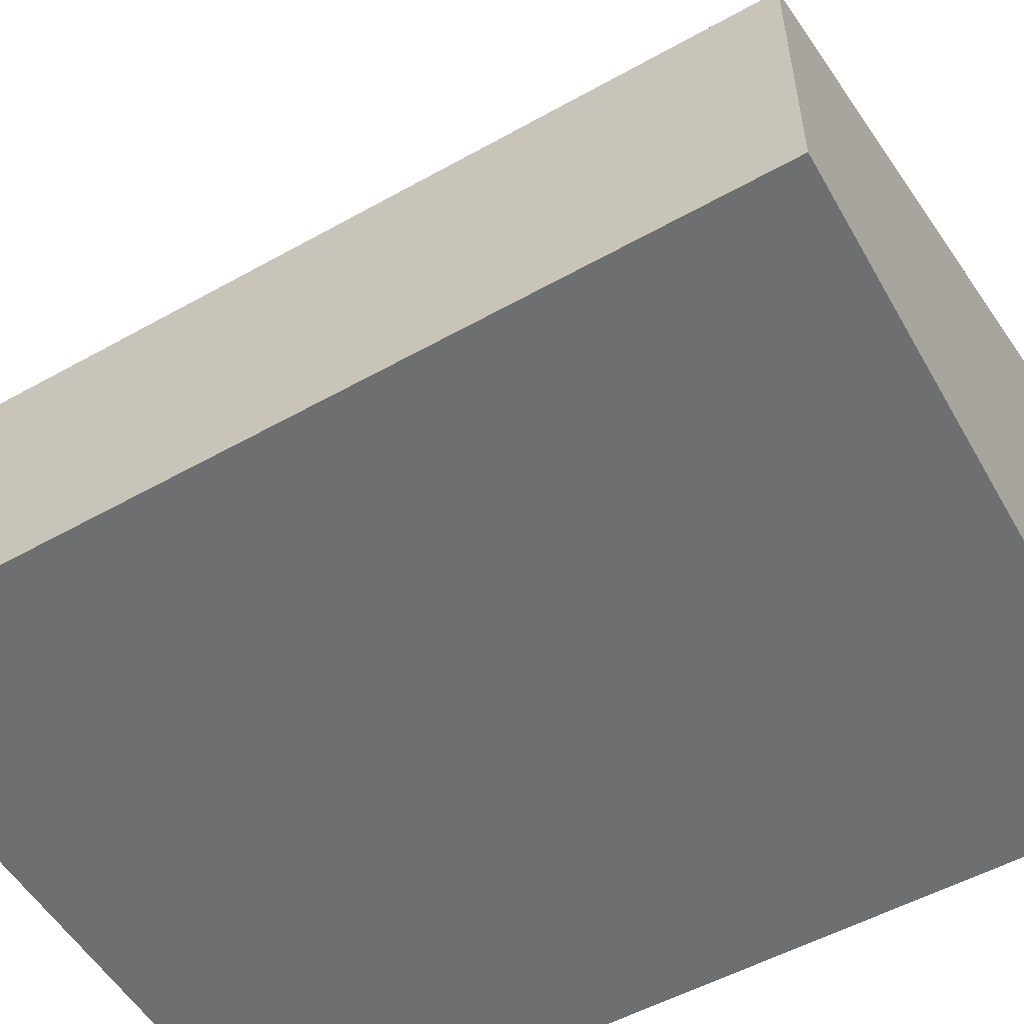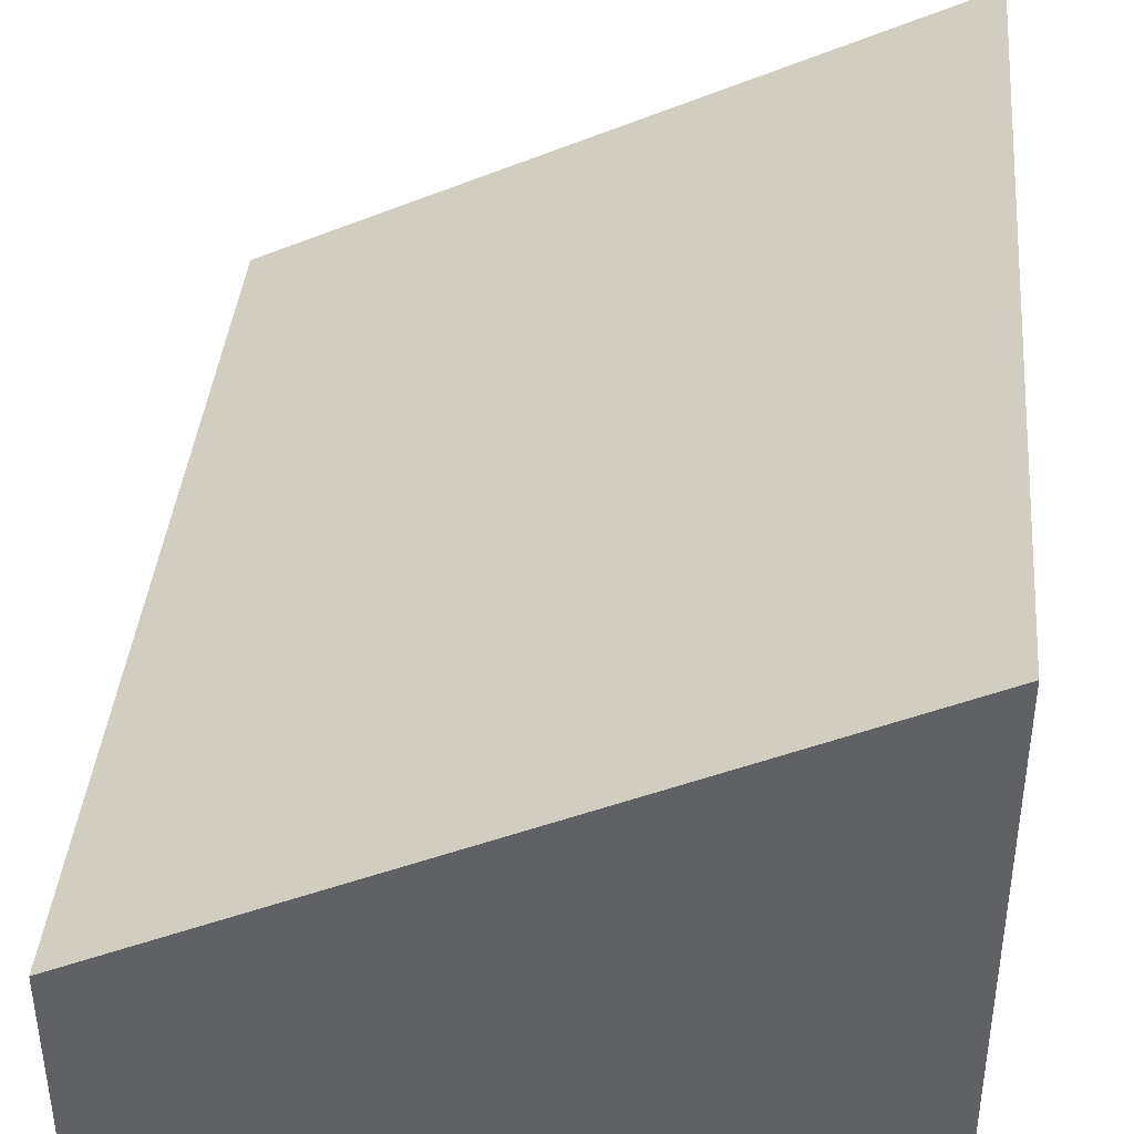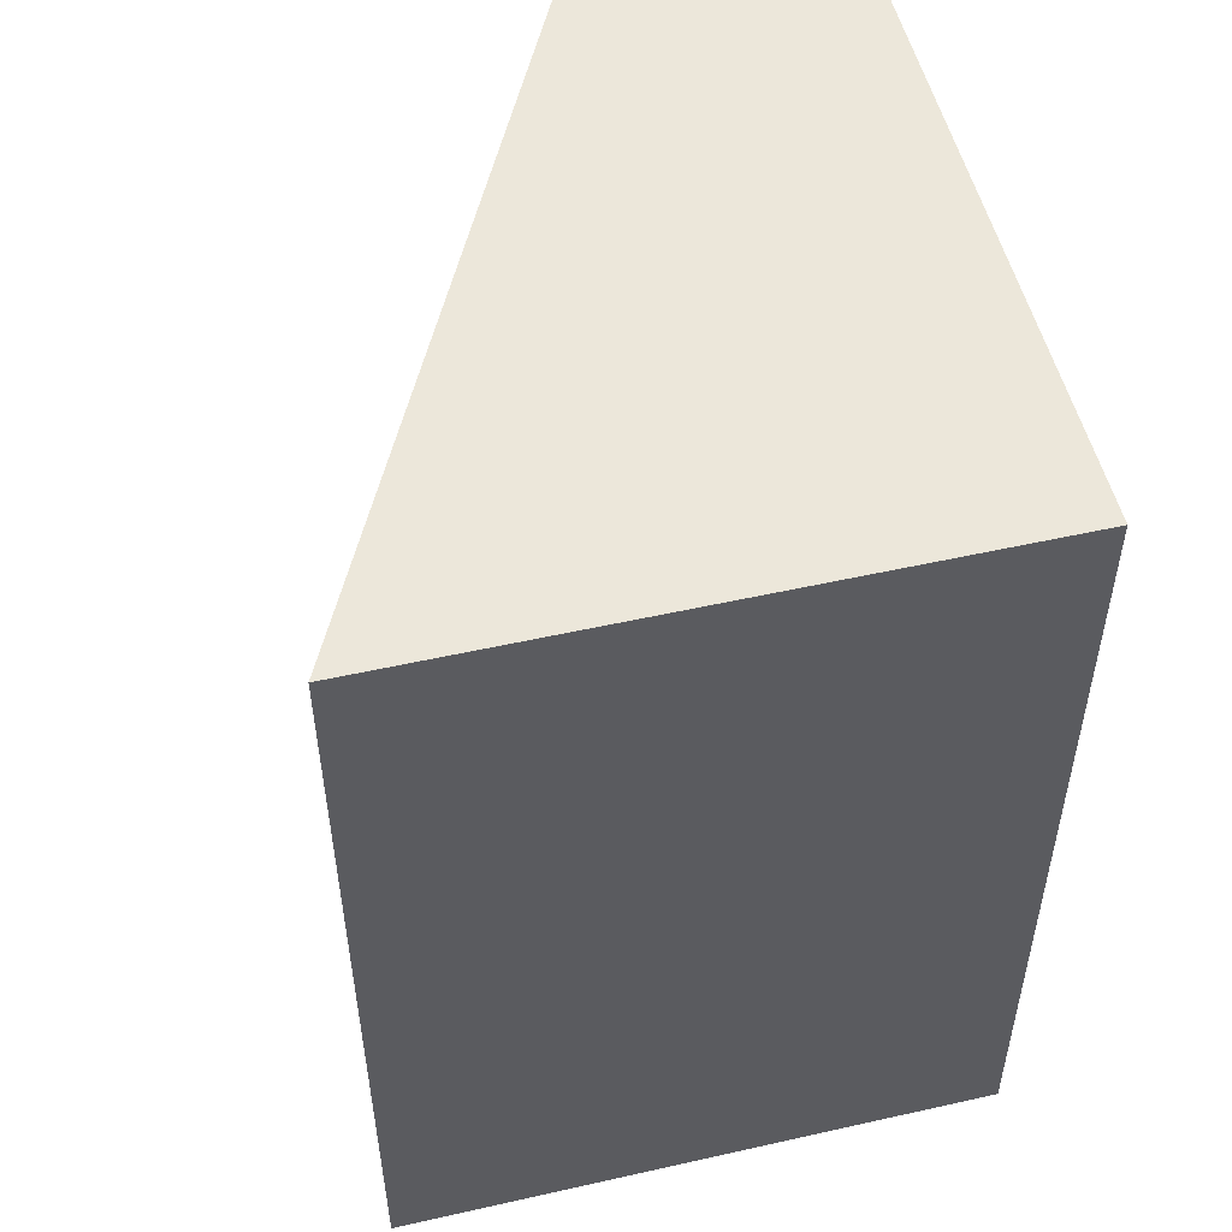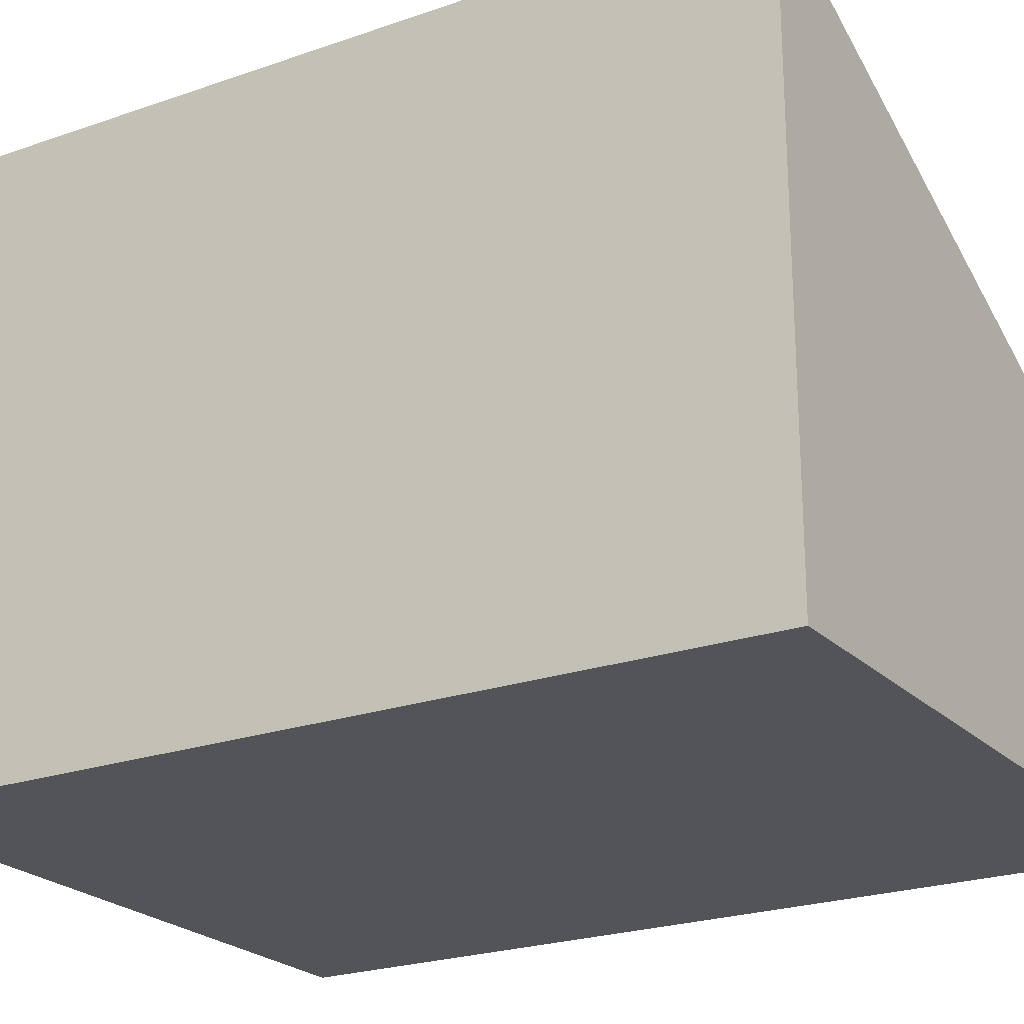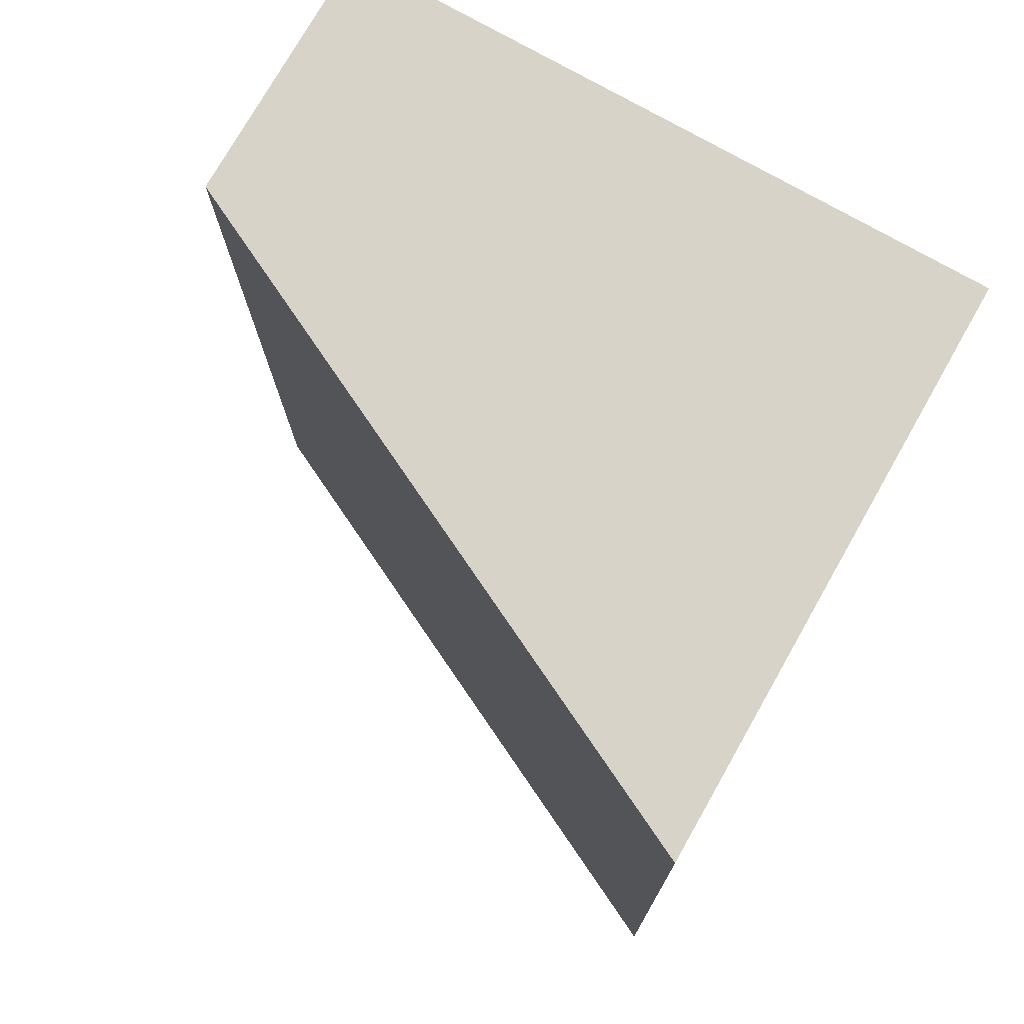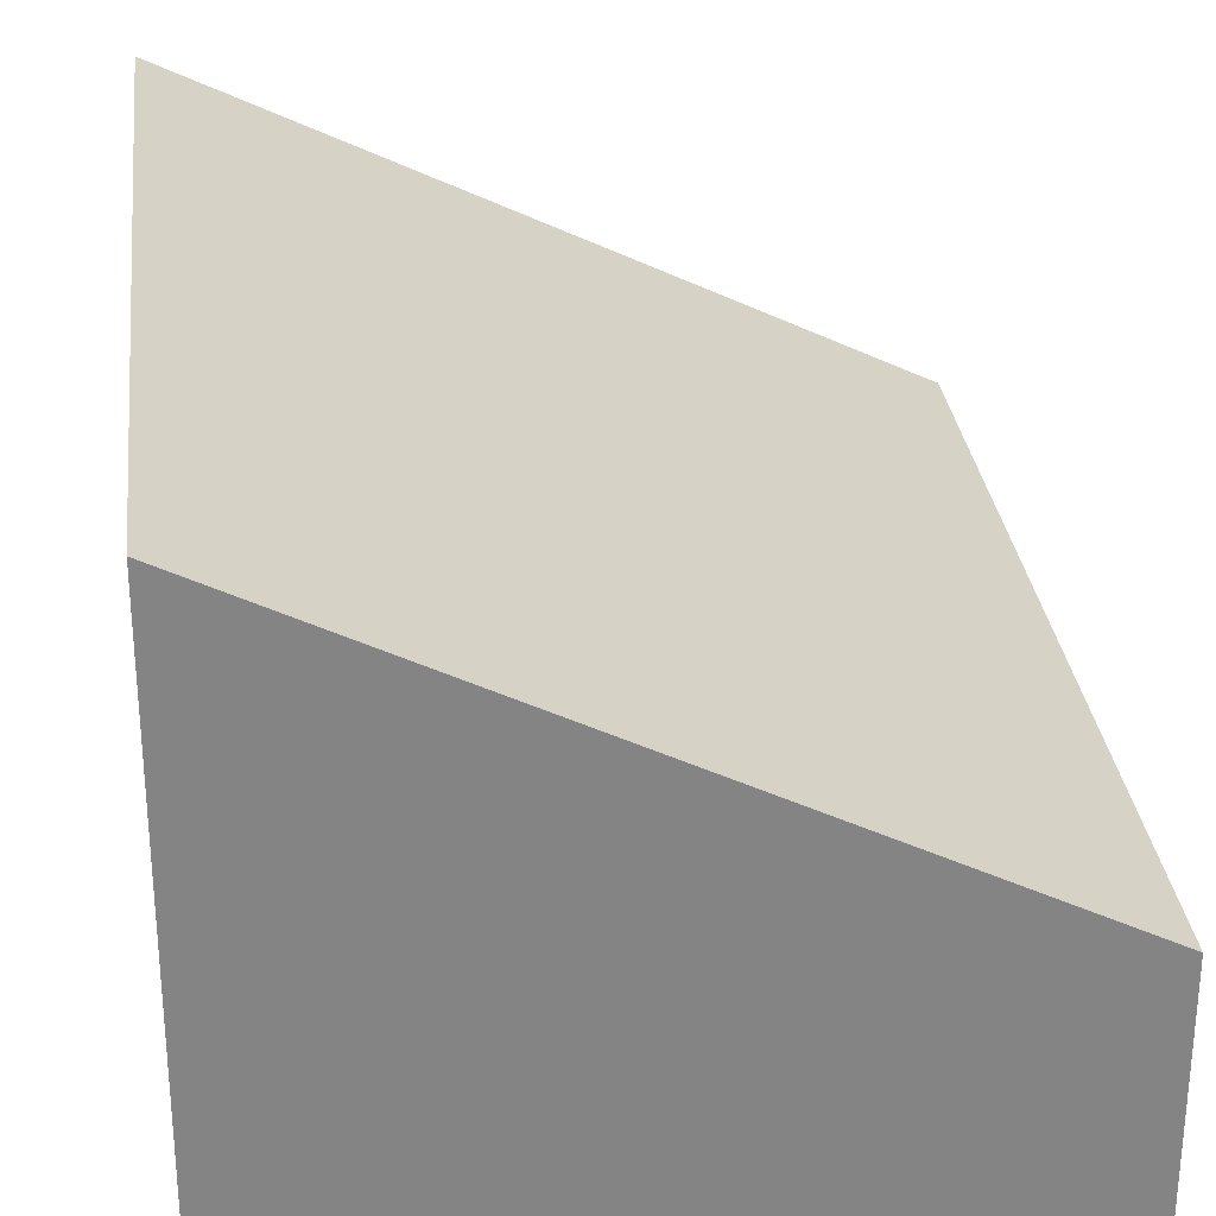
<metadata>
{"format":"obj","ext":"obj","renderer":"f3d","projection":"perspective","resolution":1024,"background":"white","views":[{"elev":-54.6,"azim":120.8,"up":"+Y"},{"elev":40.8,"azim":-174.2,"up":"+Y"},{"elev":53.2,"azim":-103.5,"up":"+Z"},{"elev":-22.8,"azim":-58.0,"up":"+Y"},{"elev":75.9,"azim":-150.4,"up":"+Z"},{"elev":28.9,"azim":-6.0,"up":"+Y"}]}
</metadata>
<code>
v  0 2.903 1.778e-16
v  3.316 1.296 4.202
v  3.312 1.28 -0.096
v  0.067 2.888 4.198
v  0 0 0
v  3.312 5.878e-18 -0.096
v  0.067 -2.571e-16 4.198
v  3.316 -2.573e-16 4.202
g defaultobject
f 1 2 3
f 2 1 4
f 3 5 1
f 5 3 6
f 5 4 1
f 4 5 7
f 7 2 4
f 2 7 8
f 8 3 2
f 3 8 6
f 8 5 6
f 5 8 7

</code>
